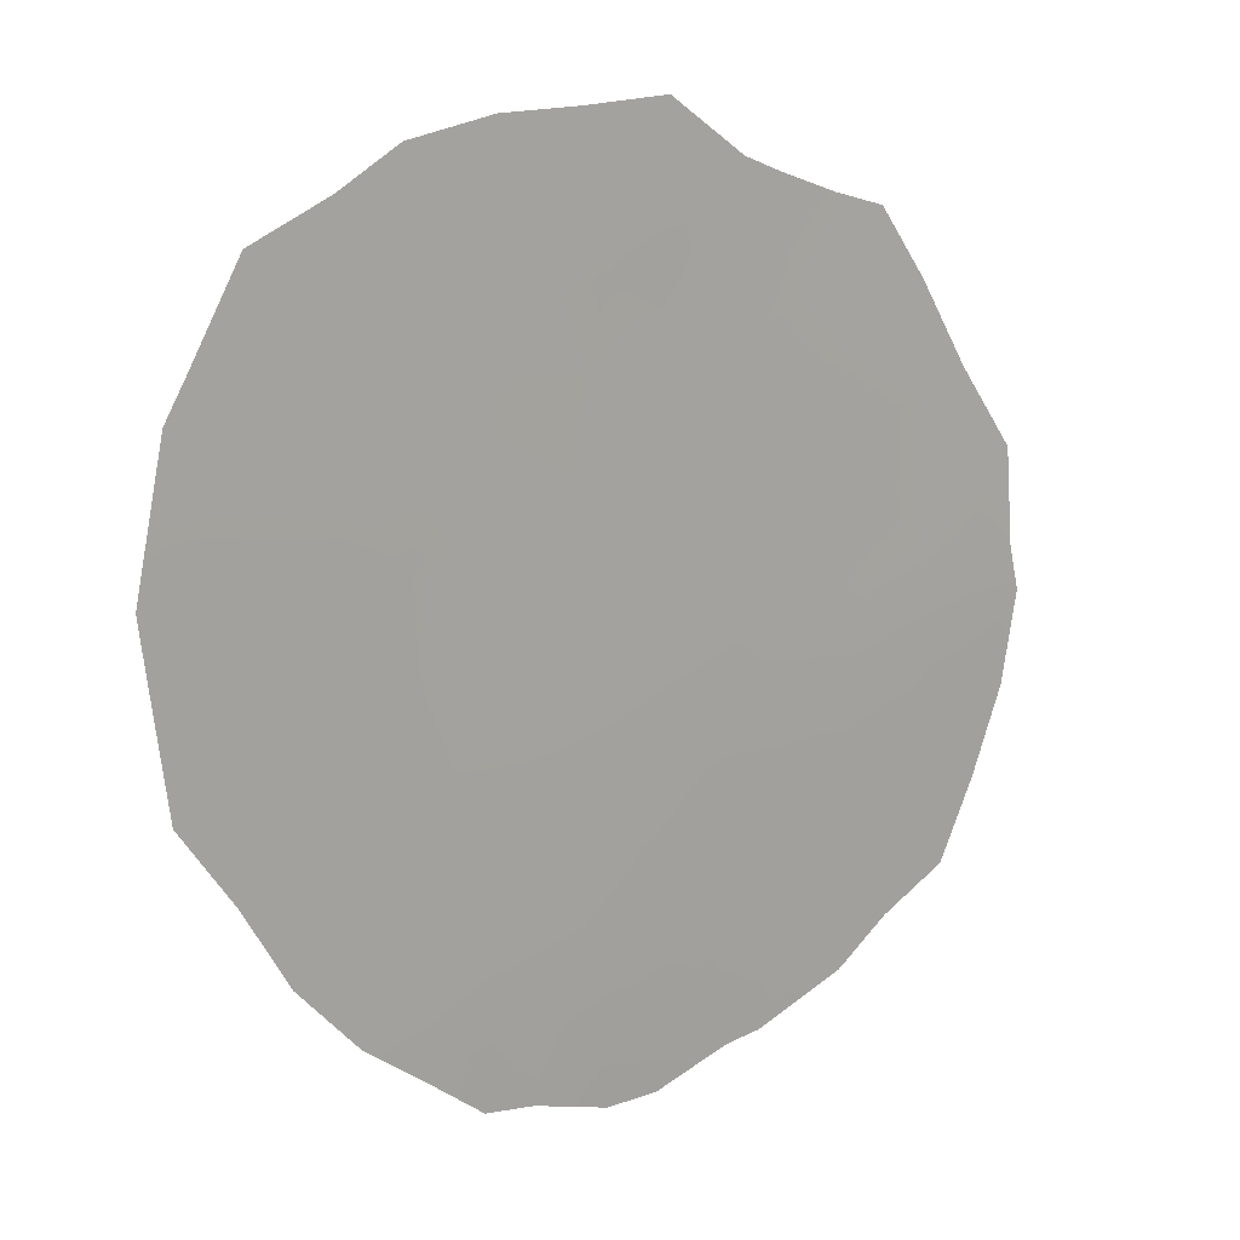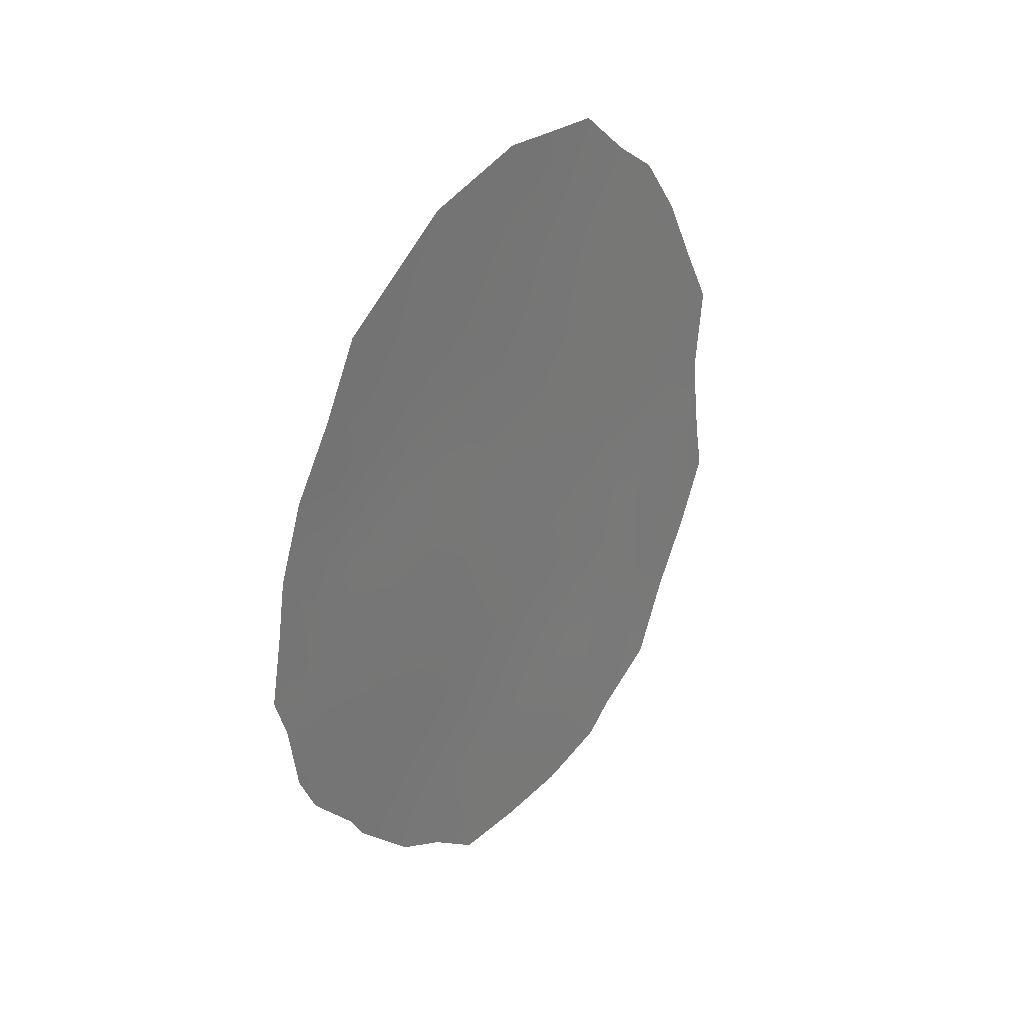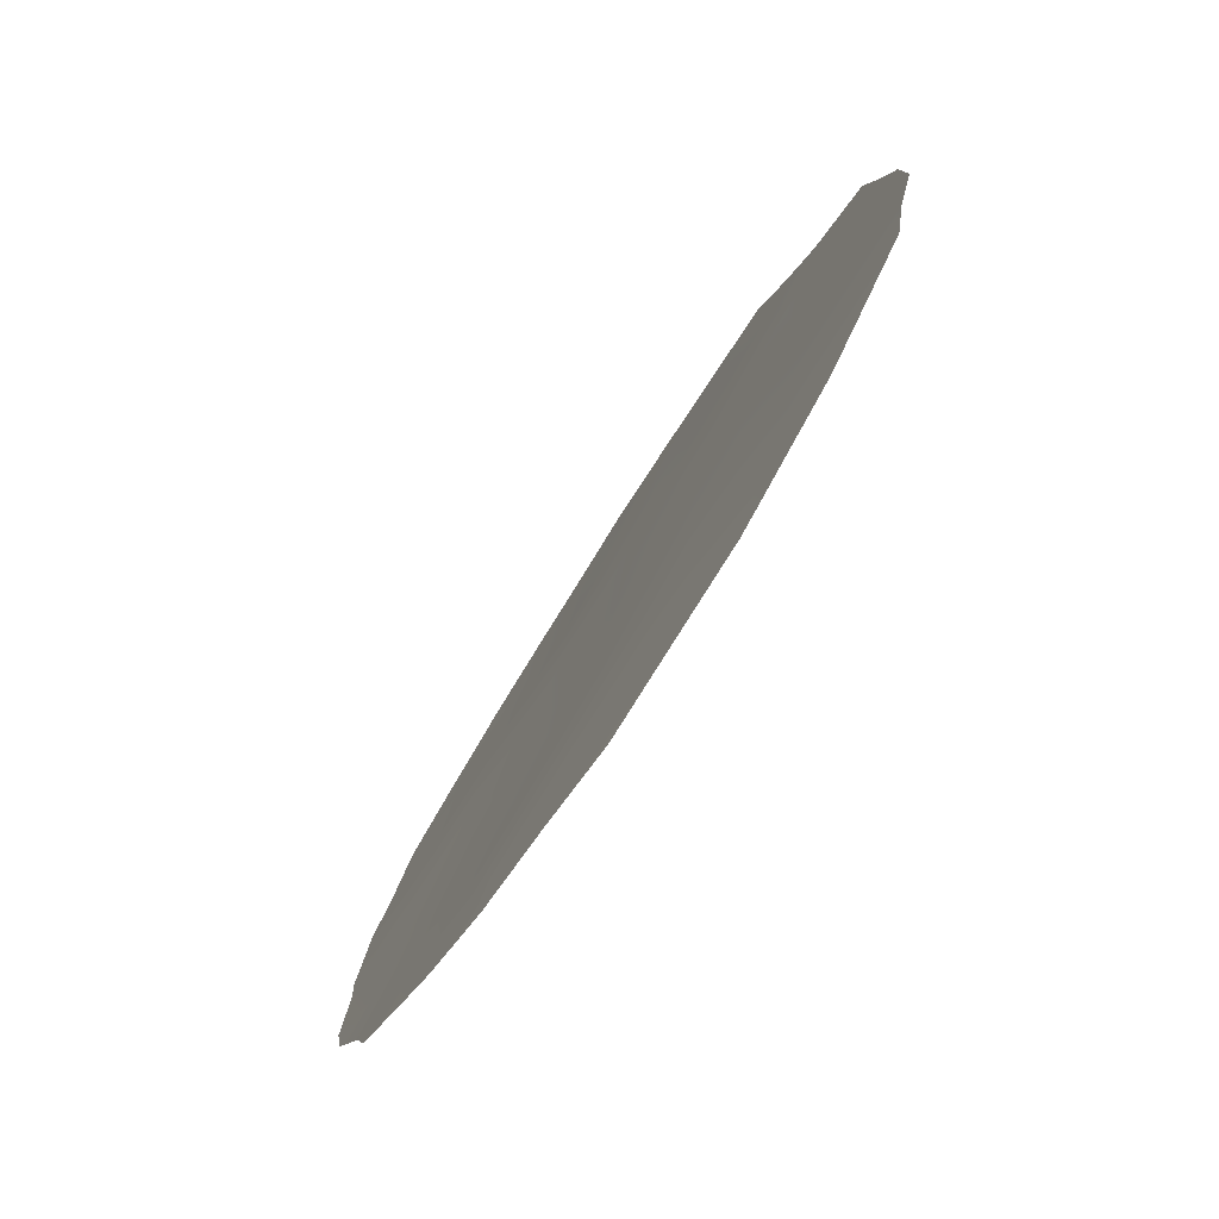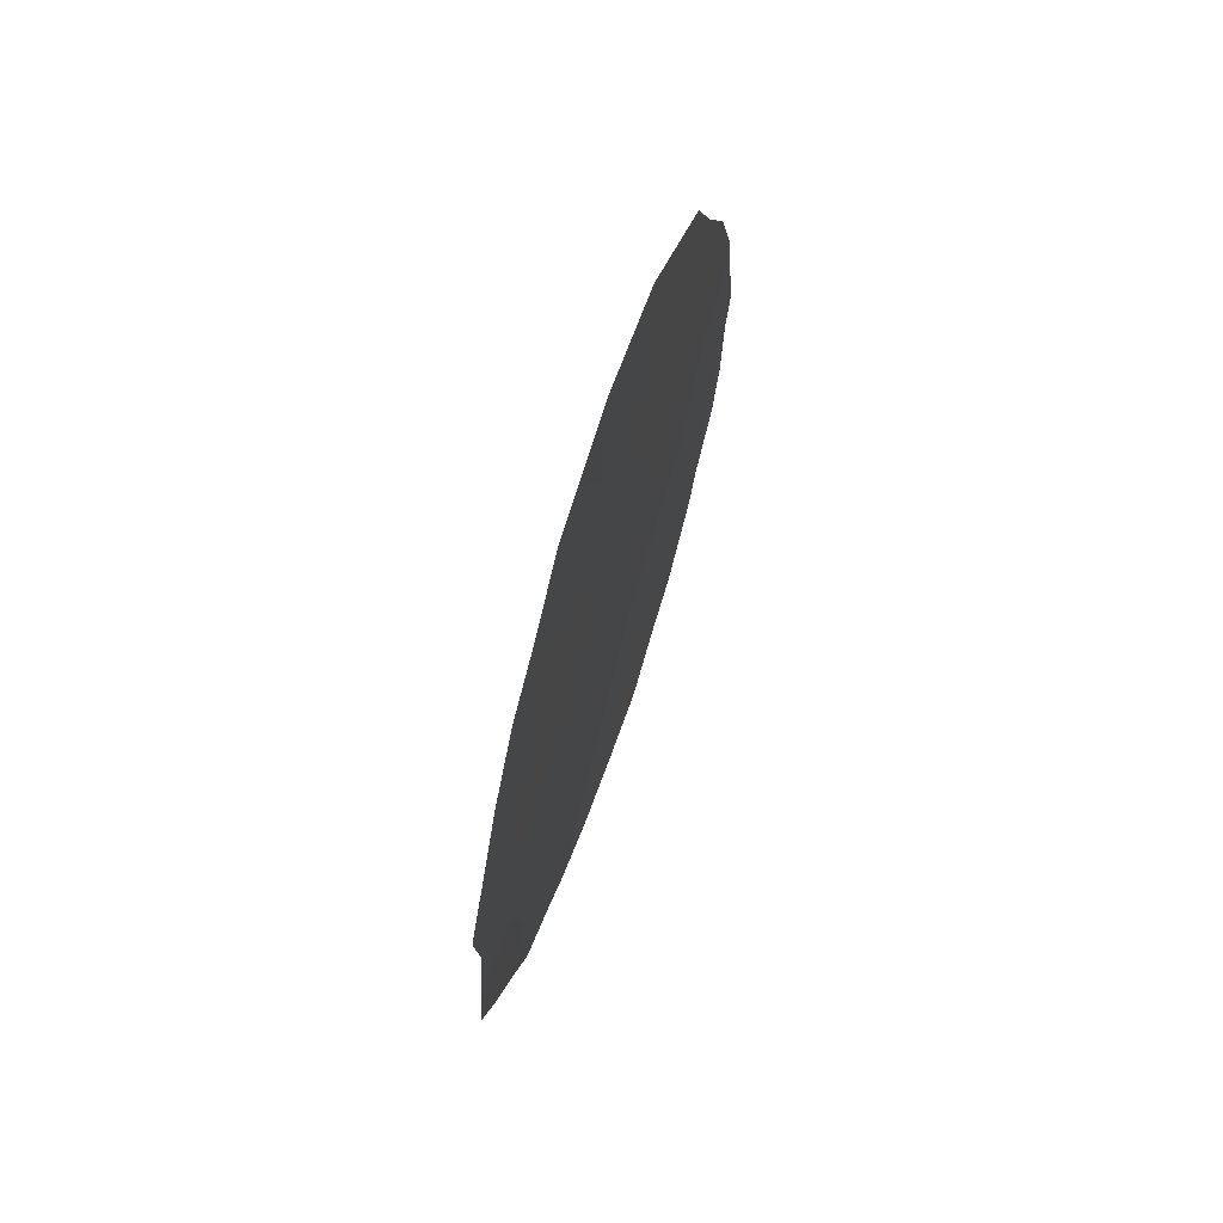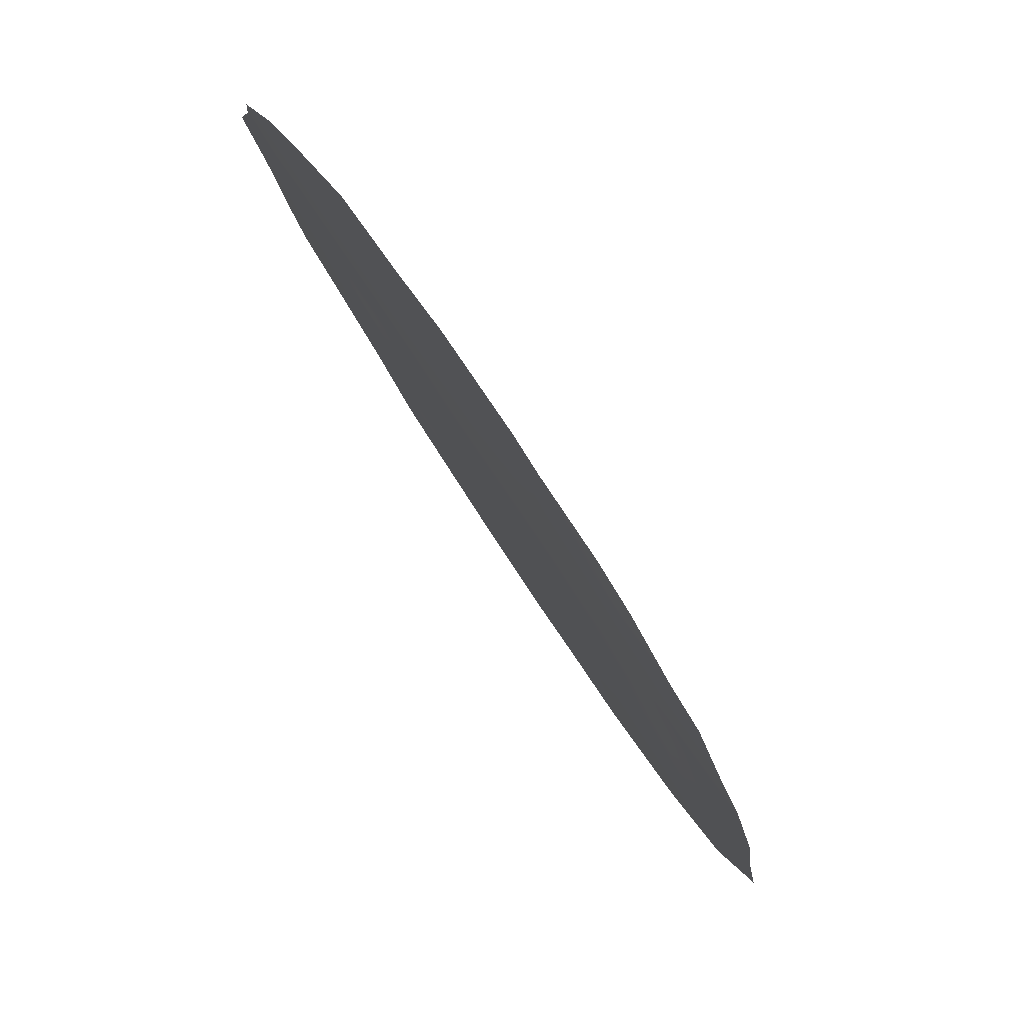
<metadata>
{"format":"obj","ext":"obj","renderer":"f3d","projection":"perspective","resolution":1024,"background":"white","views":[{"elev":-23.2,"azim":42.9,"up":"+Y"},{"elev":33.0,"azim":11.8,"up":"+Z"},{"elev":-21.2,"azim":-18.4,"up":"+Y"},{"elev":67.9,"azim":171.5,"up":"+Z"},{"elev":-44.7,"azim":-157.9,"up":"+Y"}]}
</metadata>
<code>
v -86.5 86.08 -21.55
v -85.96 87.13 -24.99
v -86.06 86.91 -26.94
v -86.92 85.22 -27.47
v -86.25 86.46 -28.96
v -84.95 89.14 -22.84
v -87.04 84.97 -29.71
v -86.72 85.65 -23.49
v -87.79 83.53 -26.15
v -87.77 83.6 -28.18
v -88.31 82.5 -22.75
v -85.38 88.17 -28.48
v -85.15 88.69 -26.37
v -87.6 83.88 -24.03
v -85.82 87.42 -23.1
v -87.42 84.24 -22.03
v -86.83 85.41 -25.47
v -87.09 84.86 -20.05
v -88.51 82.1 -24.61
v -87.52 83.95 -18.91
v -86.82 85.38 -30.74
v -87.33 84.43 -30.72
v -84.55 89.93 -24.1
v -84.52 89.97 -24.62
v -88.32 82.38 -20.12
v -88.58 81.9 -21.17
v -89.06 81.01 -23.24
v -88.49 82.23 -28.73
v -88.6 81.99 -28.3
v -84.49 90.07 -22.88
v -88.06 83.05 -29.68
v -84.4 90.22 -26.25
v -86 87.07 -18.69
v -86.54 85.96 -18.57
v -89.22 80.74 -25.15
v -84.88 89.19 -28.27
v -84.75 89.56 -21.84
v -89.06 81.08 -26.84
v -89.13 80.92 -25.79
v -88.93 81.36 -27.49
v -85.11 88.67 -29.39
v -85.28 88.5 -19.96
v -85.76 87.36 -30.36
v -85.57 87.76 -29.99
v -86.79 85.45 -18.51
v -87.75 83.57 -21.32
v -87.28 84.5 -20.99
v -87.58 83.87 -20.11
v -87.26 84.49 -19.4
v -87 85.06 -28.51
v -86.71 85.59 -29.55
v -86.57 85.88 -28.21
v -85.91 87.24 -24.05
v -86.27 86.53 -23.29
v -86.35 86.38 -24.25
v -86.81 85.44 -20.79
v -86.97 85.15 -21.75
v -86.16 86.75 -22.33
v -86.63 85.83 -22.51
v -87.31 84.45 -26.8
v -87.75 83.63 -27.23
v -87.35 84.39 -27.8
v -86.49 86.06 -27.2
v -86.14 86.72 -27.95
v -85.82 87.31 -28.69
v -85.71 87.57 -27.7
v -85.68 87.7 -22.13
v -86.01 87.06 -21.36
v -85.13 88.79 -23.59
v -84.79 89.46 -23.8
v -86.43 86.18 -26.2
v -86.87 85.32 -26.47
v -87.28 84.52 -25.78
v -87.22 84.64 -24.75
v -87.68 83.73 -25.05
v -88.05 83 -24.31
v -88.16 82.78 -25.28
v -87.16 84.77 -23.74
v -86.78 85.51 -24.48
v -87.08 84.93 -22.74
v -87.97 83.15 -23.37
v -88.42 82.28 -23.69
v -87.41 84.27 -28.79
v -88.54 82.02 -22.18
v -88.86 81.35 -22.15
v -88.15 82.88 -28.59
v -87.78 83.58 -29.12
v -87.48 84.15 -29.65
v -84.75 89.49 -26.34
v -84.6 89.77 -27.21
v -86.48 86.08 -19.13
v -86.42 86.14 -29.9
v -85.01 89 -25.37
v -85.08 88.89 -24.41
v -89.12 80.9 -24.09
v -85.26 88.45 -27.43
v -85.6 87.8 -26.66
v -85.54 87.94 -25.67
v -86 87.04 -25.95
v -84.93 89.12 -27.15
v -86.33 86.41 -20.61
v -86.63 85.79 -19.92
v -87.94 83.13 -19.54
v -86.39 86.27 -25.23
v -88.19 82.7 -21.74
v -87.87 83.35 -22.38
v -85.48 88.09 -23.82
v -85.53 88 -24.74
v -87.7 83.73 -30.1
v -87.52 84.04 -23.04
v -88.52 82.12 -27.12
v -84.97 89.12 -20.9
v -85.49 88.08 -21.09
v -88.66 81.82 -25.45
v -88.32 82.48 -26.17
v -84.47 90.08 -25.51
v -86.28 86.39 -30.66
v -85.94 87.04 -29.66
v -85.81 87.44 -20.35
v -85.56 87.8 -29.27
v -85.62 87.83 -19.43
v -88.11 82.91 -26.86
v -86.9 85.23 -19.27
v -87.15 84.7 -18.71
v -88.08 82.88 -20.68
v -88.16 82.82 -27.71
v -86.16 86.77 -19.71
v -85.37 88.31 -22.87
v -85.21 88.62 -21.92
v -88.73 81.67 -23.1
v -88.91 81.32 -24.87
v -88.79 81.58 -26.46
v -88.79 81.53 -24.04
f 46 47 48
f 50 51 52
f 53 54 55
f 56 47 57
f 58 59 54
f 60 61 62
f 63 52 64
f 65 66 64
f 58 67 68
f 63 71 72
f 72 73 60
f 73 74 75
f 78 74 79
f 57 80 59
f 50 62 83
f 84 85 130
f 10 126 86
f 6 70 30
f 83 87 88
f 127 33 91
f 66 96 97
f 98 99 97
f 13 96 100
f 13 100 89
f 56 101 102
f 79 104 55
f 46 105 106
f 107 69 128
f 107 53 108
f 11 105 84
f 110 106 81
f 110 78 80
f 132 39 38
f 12 41 36
f 114 115 77
f 89 116 93
f 6 30 37
f 92 117 43
f 108 98 93
f 68 119 101
f 12 120 41
f 65 118 120
f 104 71 99
f 126 61 122
f 123 124 49
f 10 86 87
f 102 91 123
f 111 40 29
f 111 122 115
f 125 46 48
f 46 16 47
f 48 47 18
f 48 18 49
f 48 49 20
f 48 103 125
f 103 48 20
f 4 50 52
f 50 7 51
f 52 51 5
f 21 7 22
f 2 53 55
f 53 15 54
f 55 54 8
f 1 56 57
f 56 18 47
f 57 47 16
f 15 58 54
f 58 1 59
f 54 59 8
f 4 60 62
f 60 9 61
f 62 61 10
f 3 63 64
f 63 4 52
f 64 52 5
f 5 65 64
f 65 12 66
f 64 66 3
f 1 58 68
f 58 15 67
f 68 67 113
f 6 69 70
f 69 94 70
f 23 70 24
f 4 63 72
f 63 3 71
f 72 71 17
f 4 72 60
f 72 17 73
f 60 73 9
f 9 73 75
f 73 17 74
f 75 74 14
f 76 19 77
f 75 77 9
f 8 78 79
f 78 14 74
f 79 74 17
f 1 57 59
f 57 16 80
f 59 80 8
f 19 76 82
f 76 14 81
f 7 50 83
f 50 4 62
f 83 62 10
f 11 84 130
f 130 85 27
f 126 29 86
f 28 86 29
f 113 67 129
f 67 15 128
f 129 128 6
f 70 23 30
f 7 83 88
f 83 10 87
f 109 87 31
f 109 88 87
f 89 90 32
f 91 33 34
f 5 51 92
f 117 92 21
f 94 24 70
f 131 95 35
f 3 66 97
f 66 12 96
f 97 96 13
f 13 98 97
f 98 2 99
f 97 99 3
f 96 36 100
f 36 96 12
f 100 90 89
f 90 100 36
f 18 56 102
f 56 1 101
f 102 101 127
f 103 25 125
f 37 129 6
f 112 113 129
f 8 79 55
f 79 17 104
f 55 104 2
f 16 46 106
f 106 105 11
f 15 107 128
f 107 94 69
f 128 69 6
f 94 107 108
f 107 15 53
f 108 53 2
f 7 88 22
f 109 22 88
f 105 26 84
f 85 84 26
f 14 110 81
f 110 16 106
f 81 106 11
f 16 110 80
f 110 14 78
f 80 78 8
f 38 40 132
f 113 112 42
f 19 114 77
f 114 132 115
f 77 115 9
f 13 89 93
f 89 32 116
f 93 116 24
f 5 92 118
f 118 92 43
f 94 108 93
f 108 2 98
f 93 98 13
f 82 11 130
f 95 133 27
f 1 68 101
f 68 113 119
f 101 119 127
f 120 44 41
f 12 65 120
f 65 5 118
f 44 118 43
f 44 120 118
f 121 33 127
f 2 104 99
f 104 17 71
f 99 71 3
f 111 29 126
f 126 10 61
f 122 61 9
f 18 123 49
f 123 45 124
f 49 124 20
f 86 31 87
f 31 86 28
f 18 102 123
f 102 127 91
f 45 123 91
f 34 45 91
f 119 121 127
f 121 119 42
f 39 114 131
f 132 111 115
f 115 122 9
f 125 25 26
f 94 93 24
f 112 129 37
f 46 125 105
f 26 105 125
f 111 126 122
f 67 128 129
f 114 19 131
f 119 113 42
f 39 132 114
f 39 131 35
f 27 133 130
f 19 133 131
f 76 77 75
f 14 76 75
f 82 76 81
f 111 132 40
f 82 81 11
f 133 19 82
f 133 82 130
f 133 95 131
f 51 7 21
f 92 51 21

</code>
